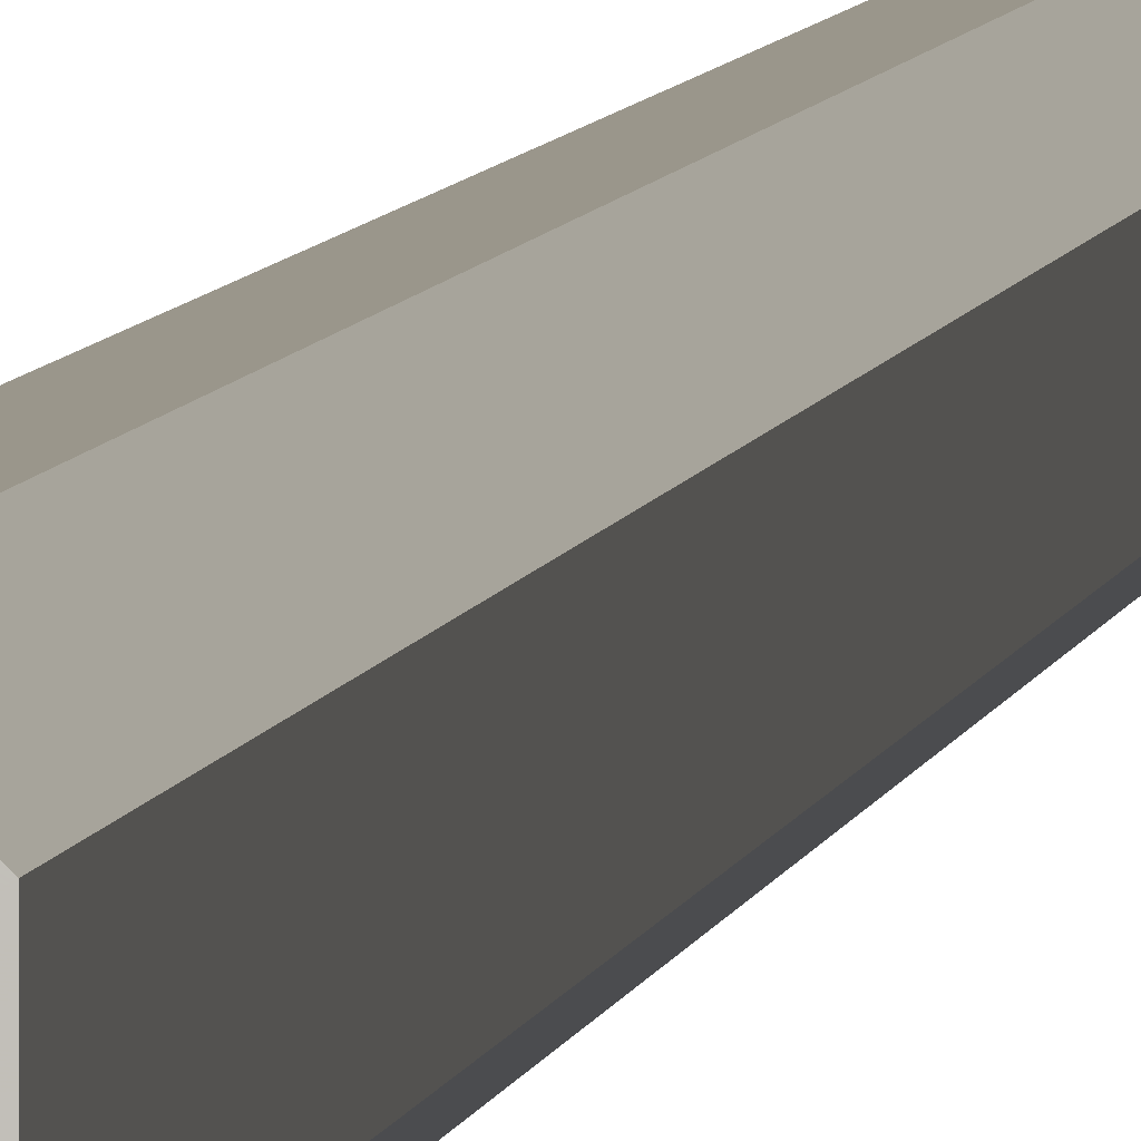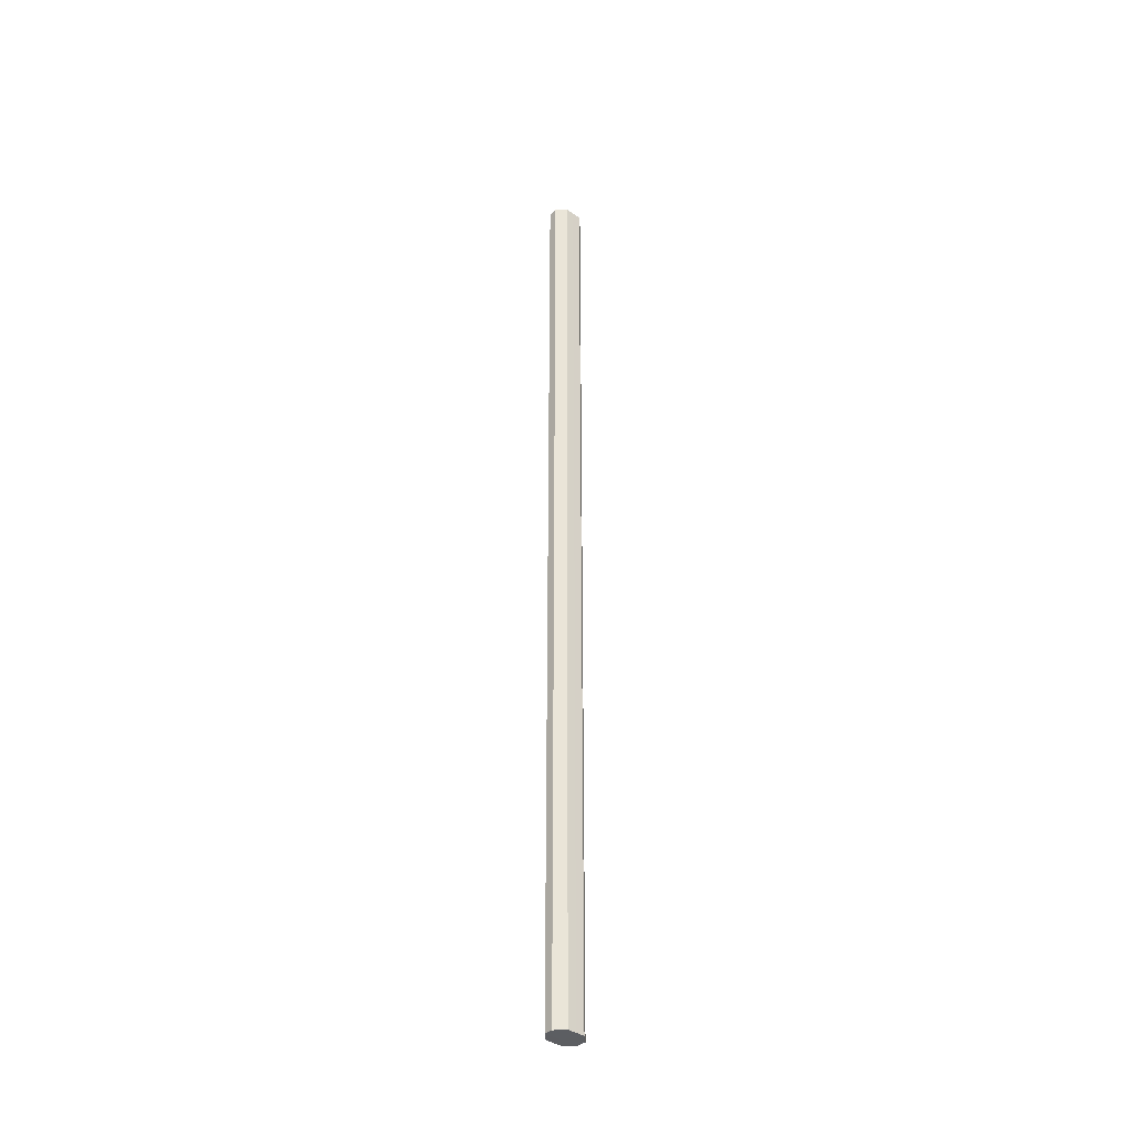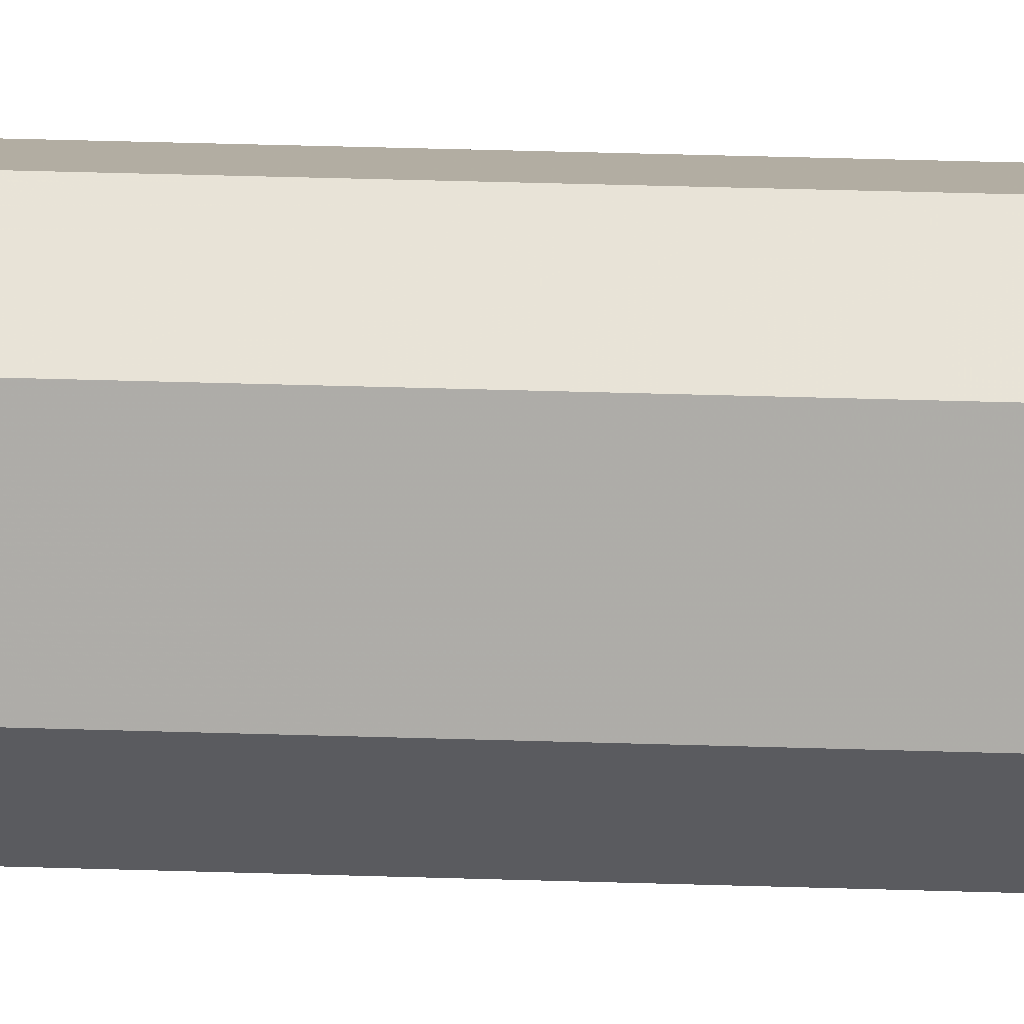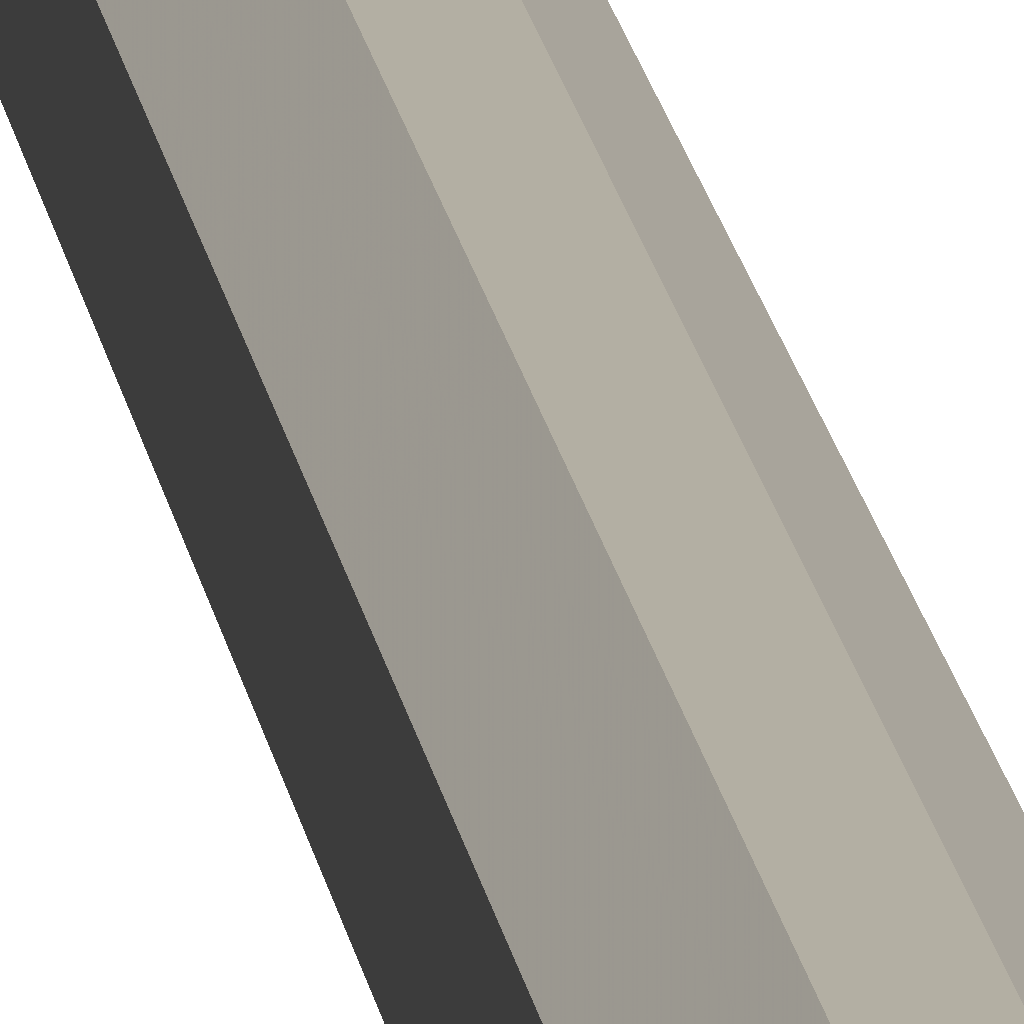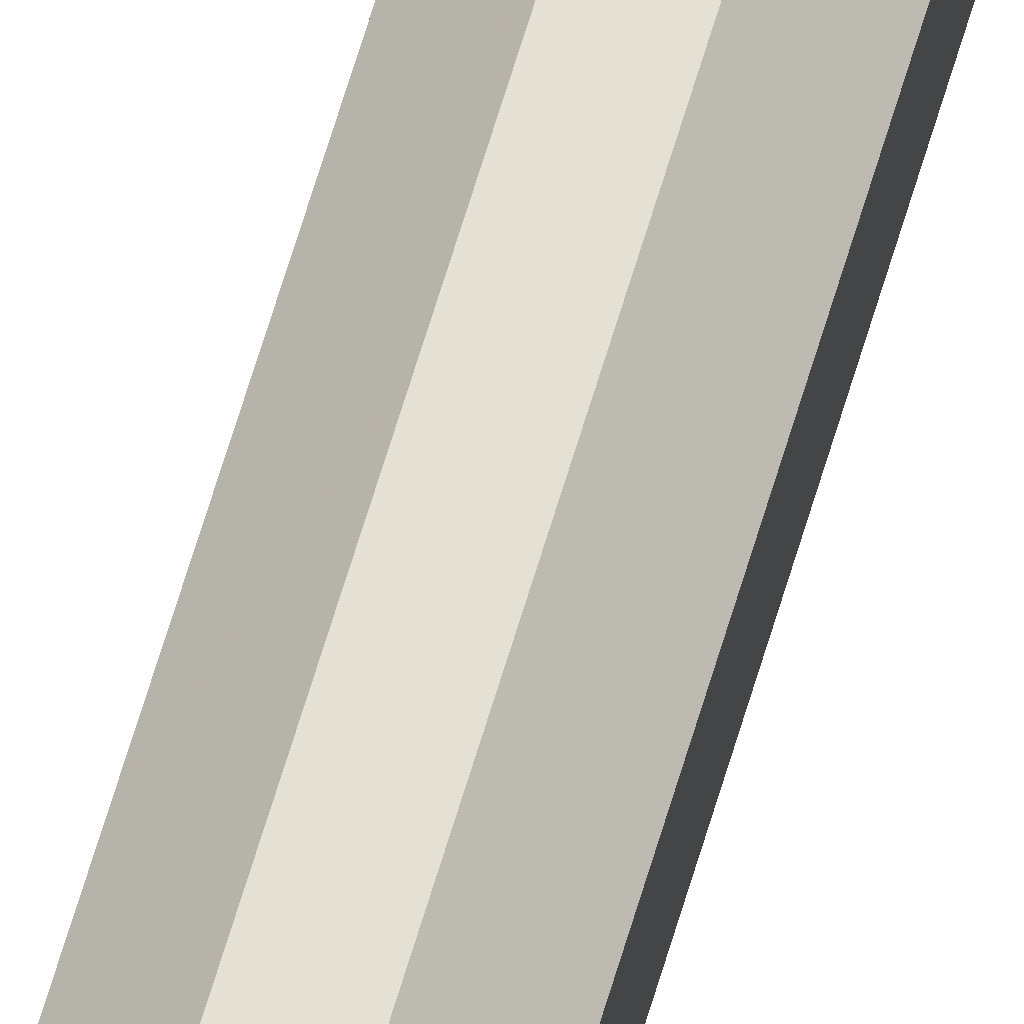
<metadata>
{"format":"obj","ext":"obj","renderer":"f3d","projection":"perspective","resolution":1024,"background":"white","views":[{"elev":2.3,"azim":3.8,"up":"+Y"},{"elev":-37.4,"azim":48.7,"up":"+Z"},{"elev":10.9,"azim":97.5,"up":"+Y"},{"elev":11.1,"azim":-5.1,"up":"+Y"},{"elev":65.3,"azim":16.5,"up":"+Y"}]}
</metadata>
<code>
o 4460
v 2250 1913 10
v 2250 1913 10
v 2250 1913 11.07
v 2250 1913 10
v 2250 1913 11.07
v 2250 1913 10
v 2250 1913 11.07
v 2250 1913 10
v 2250 1913 11.07
v 2250 1913 10
v 2250 1913 11.07
v 2250 1913 10
v 2250 1913 11.07
v 2250 1913 10
v 2250 1913 11.07
v 2250 1913 10
v 2250 1913 11.07
v 2250 1913 10
v 2250 1913 11.07
v 2250 1913 11.07
v 2250 1913 11.07
v 2250 1913 10
v 2250 1913 11.07
v 2250 1913 10
v 2250 1913 11.07
v 2250 1913 11.07
v 2250 1913 10
v 2250 1913 11.07
v 2250 1913 10
v 2250 1913 10
v 2250 1913 11.07
v 2250 1913 11.07
v 2250 1913 10
v 2250 1913 11.07
v 2250 1913 10
v 2250 1913 10
v 2250 1913 11.07
v 2250 1913 11.07
v 2250 1913 10
v 2250 1913 10
v 2250 1913 10
v 2250 1913 10
v 2250 1913 10
v 2250 1913 10
v 2250 1913 10
v 2250 1913 10
v 2250 1913 10
v 2250 1913 10
v 2250 1913 10
v 2250 1913 10
v 2250 1913 10
v 2250 1913 11.07
v 2250 1913 11.07
v 2250 1913 11.07
v 2250 1913 11.07
v 2250 1913 11.07
v 2250 1913 11.07
v 2250 1913 11.07
v 2250 1913 11.07
v 2250 1913 11.07
v 2250 1913 11.07
v 2250 1913 11.07
f 1 2 3
f 2 4 5
f 6 1 7
f 4 8 9
f 10 6 11
f 8 12 13
f 14 10 15
f 12 16 17
f 18 14 19
f 16 18 20
f 21 22 23
f 23 24 25
f 26 27 21
f 28 29 26
f 25 30 31
f 32 33 28
f 34 35 32
f 31 36 37
f 38 39 34
f 37 40 38
f 41 42 43
f 41 44 42
f 41 43 45
f 41 46 44
f 41 45 47
f 41 48 46
f 41 47 49
f 41 50 48
f 41 49 51
f 41 51 50
f 52 53 54
f 52 55 53
f 52 54 56
f 52 57 55
f 52 56 58
f 52 59 57
f 52 58 60
f 52 61 59
f 52 60 62
f 52 62 61

</code>
